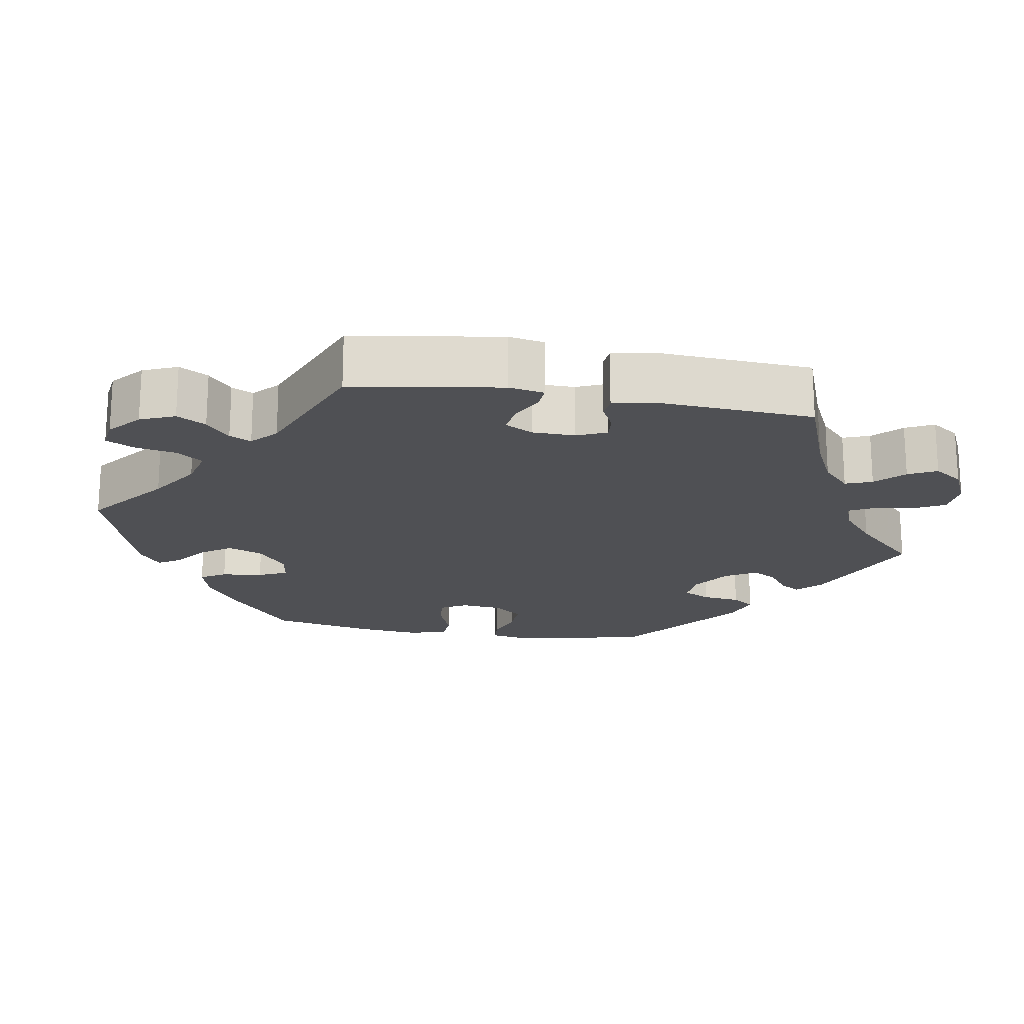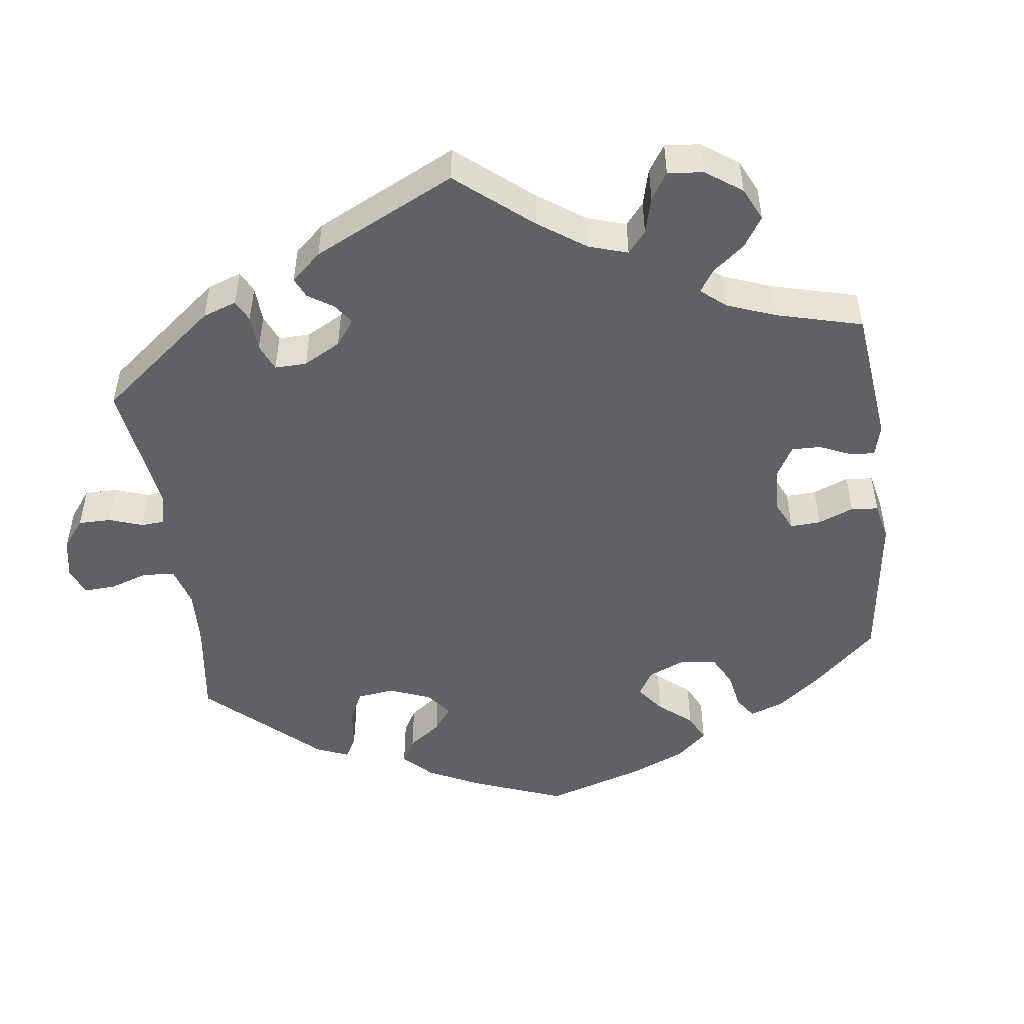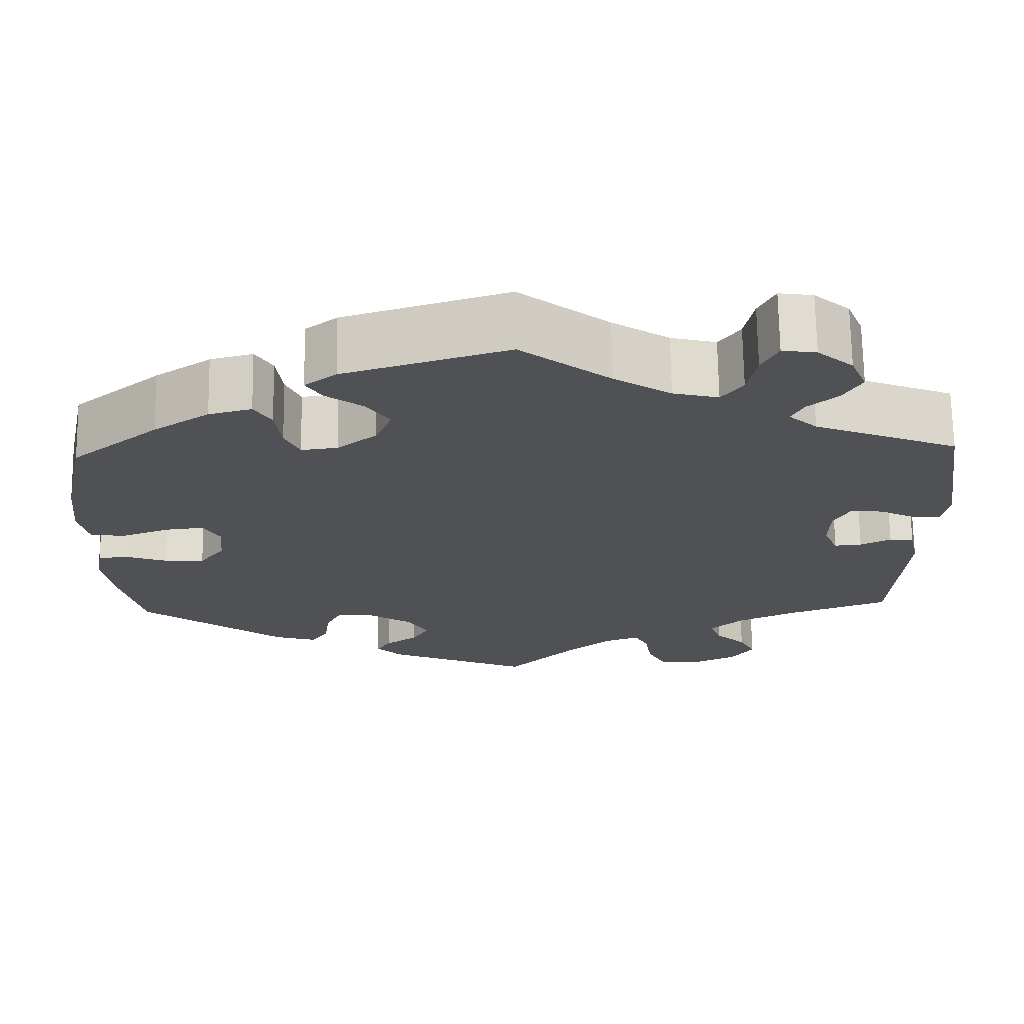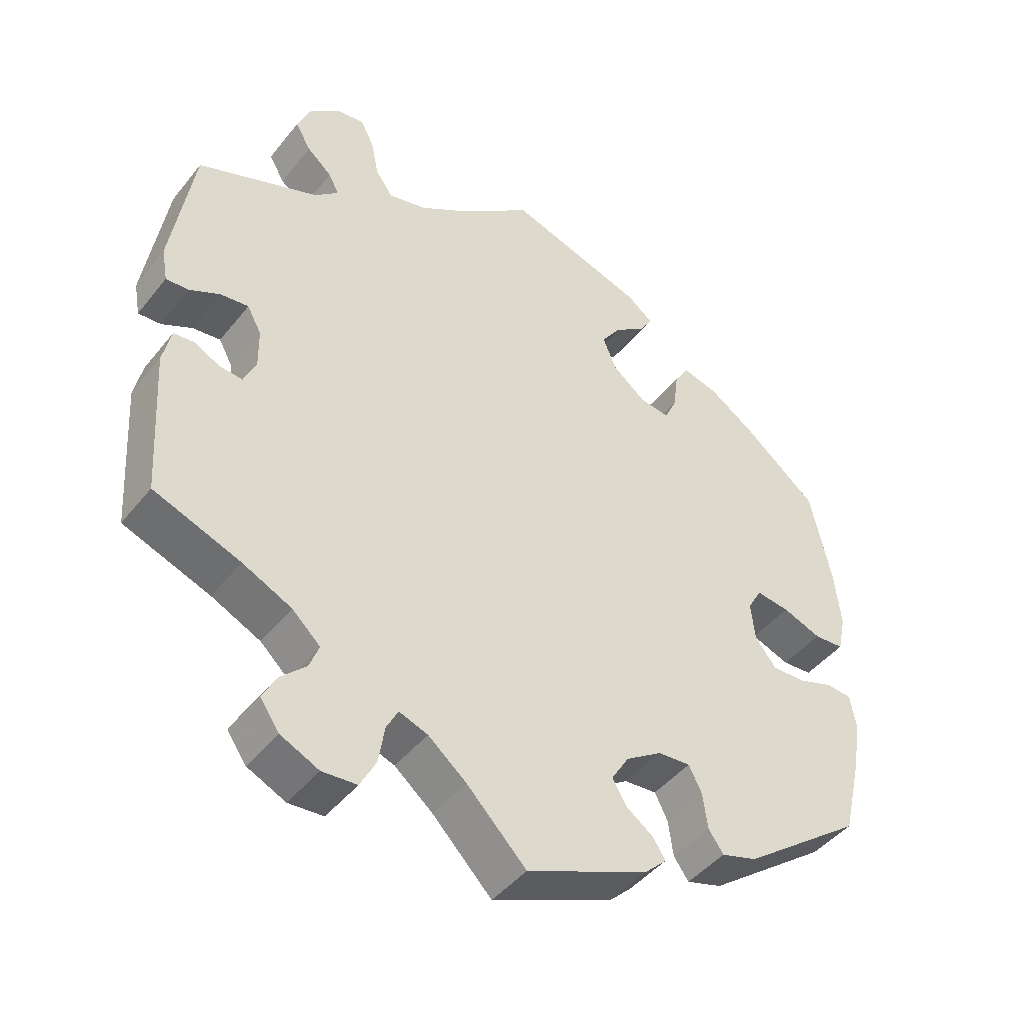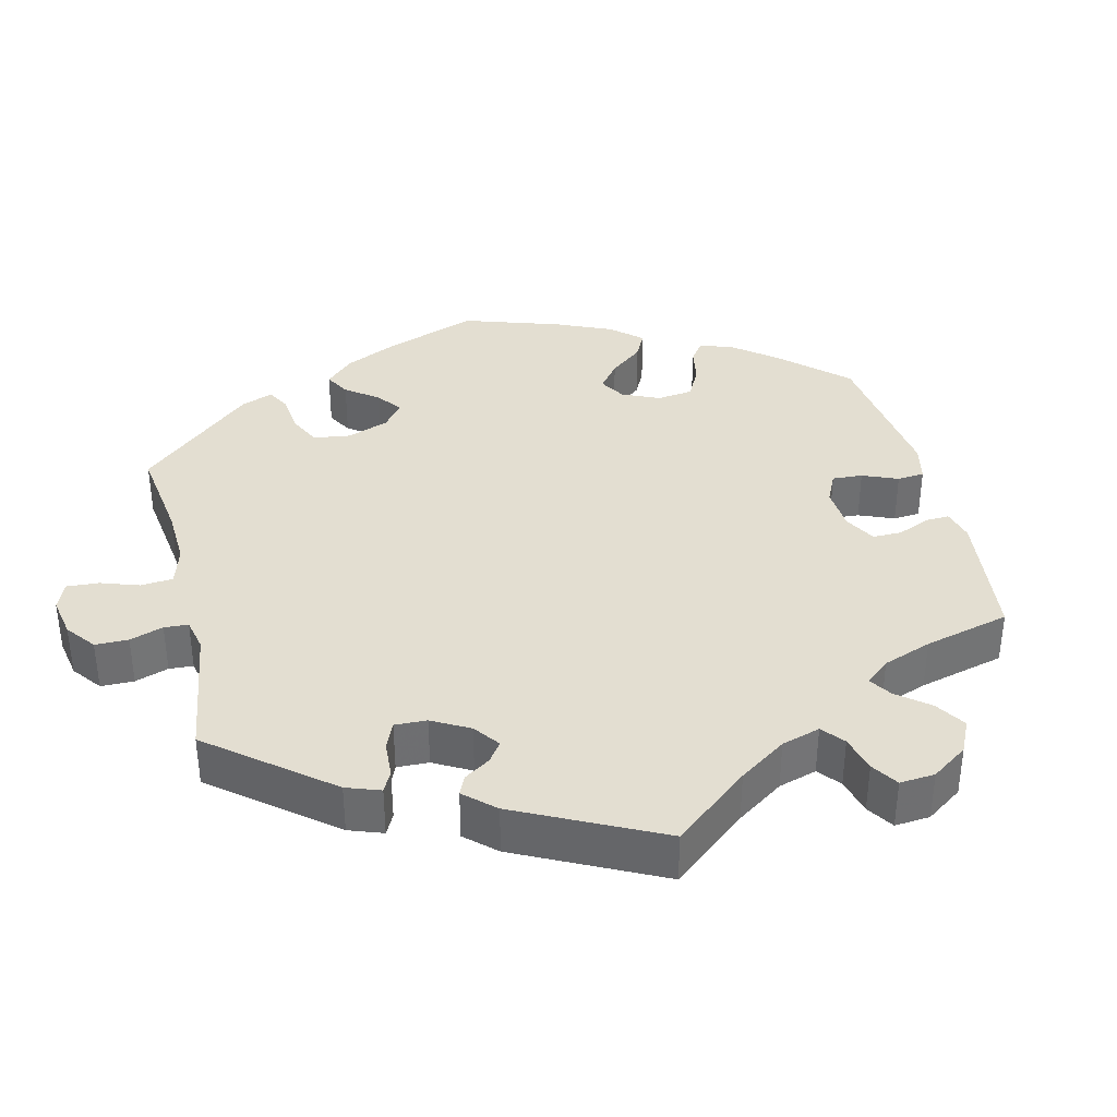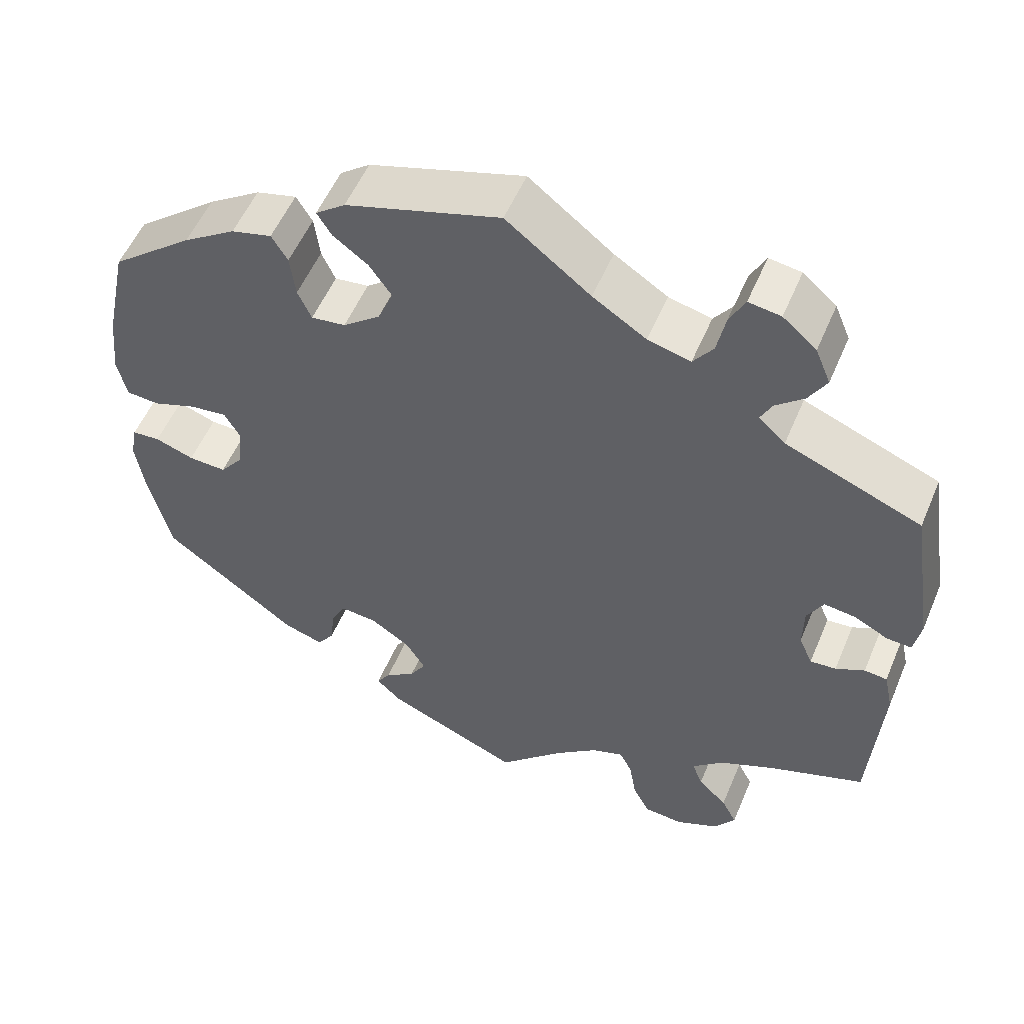
<metadata>
{"format":"obj","ext":"obj","renderer":"f3d","projection":"perspective","resolution":1024,"background":"white","views":[{"elev":-19.1,"azim":80.3,"up":"+Y"},{"elev":-48.9,"azim":127.3,"up":"+Y"},{"elev":70.0,"azim":-0.8,"up":"+Z"},{"elev":-45.2,"azim":144.0,"up":"+Z"},{"elev":36.0,"azim":106.5,"up":"+Y"},{"elev":54.5,"azim":22.7,"up":"+Z"}]}
</metadata>
<code>
v -0.577 0.07 -0.114
v 0.339 0.07 0.443
v -0.566 0.07 -0.187
v -0.564 0.07 0.027
v 0.143 0.07 -0.486
v -0.241 0.07 0.527
v 0.236 0.07 0.475
v 0.262 0.07 0.511
v 0.311 0.07 -0.466
v 0.399 0.07 0.515
v -0.147 0.07 0.42
v 0.359 0.07 0.381
v 0.335 0.07 0.601
v 0.471 0.07 -0.052
v 0.41 0.07 -0.357
v 0.379 0.07 0.563
v 0.369 0.07 -0.542
v 0.338 0.07 -0.391
v 0.527 0.07 0.056
v 0.551 0.07 -0.091
v -0.576 0.07 0.083
v 0.509 0.07 -0.033
v 0.211 0.07 -0.56
v 0 0.07 -0.62
v -0.531 0.07 -0.063
v 0 0.07 0.62
v 0.11 0.07 0.534
v -0.307 0.07 0.458
v 0.341 0.07 -0.582
v -0.178 0.07 -0.544
v -0.259 0.07 -0.338
v 0.42 0.07 0.045
v -0.202 0.07 0.557
v -0.567 0.07 0.168
v -0.285 0.07 -0.429
v -0.537 0.07 0.31
v -0.399 0.07 -0.043
v -0.176 0.07 0.462
v -0.43 0.07 -0.083
v -0.211 0.07 -0.512
v 0.437 0.07 -0.055
v 0.441 0.07 0.084
v 0.087 0.07 -0.532
v 0.293 0.07 0.607
v -0.211 0.07 -0.342
v -0.286 0.07 0.423
v 0.376 0.07 0.475
v -0.153 0.07 -0.455
v 0.349 0.07 -0.503
v 0.537 0.07 -0.31
v -0.52 0.07 0.024
v 0.569 0.07 0.103
v 0.539 0.07 -0.036
v -0.307 0.07 -0.46
v -0.132 0.07 -0.42
v -0.167 0.07 0.371
v -0.216 0.07 0.332
v 0.234 0.07 -0.604
v 0.324 0.07 0.413
v 0.537 0.07 0.31
v 0.419 0.07 -0.014
v -0.278 0.07 -0.376
v -0.359 0.07 -0.444
v 0.202 0.07 -0.504
v -0.48 0.07 -0.081
v -0.429 0.07 0.398
v -0.261 0.07 0.326
v -0.158 0.07 -0.377
v -0.36 0.07 0.444
v -0.537 0.07 -0.31
v -0.414 0.07 0.051
v -0.568 0.07 -0.066
v 0.56 0.07 0.054
v -0.463 0.07 0.045
v 0.273 0.07 0.567
v 0.285 0.07 -0.608
v 0.482 0.07 0.079
v -0.222 0.07 0.496
v 0.185 0.07 -0.471
v -0.279 0.07 0.366
v 0.18 0.07 0.489
v -0.393 0.07 0.014
v 0.297 0.07 -0.429
v -0.193 0.07 -0.484
v -0.577 -0 -0.114
v 0.339 -0 0.443
v -0.566 -0 -0.187
v -0.564 -0 0.027
v 0.143 -0 -0.486
v -0.241 -0 0.527
v 0.236 -0 0.475
v 0.262 -0 0.511
v 0.311 -0 -0.466
v 0.399 -0 0.515
v -0.147 -0 0.42
v 0.359 -0 0.381
v 0.335 -0 0.601
v 0.471 -0 -0.052
v 0.41 -0 -0.357
v 0.379 -0 0.563
v 0.369 -0 -0.542
v 0.338 -0 -0.391
v 0.527 -0 0.056
v 0.551 -0 -0.091
v -0.576 -0 0.083
v 0.509 -0 -0.033
v 0.211 -0 -0.56
v 0 -0 -0.62
v -0.531 -0 -0.063
v 0 -0 0.62
v 0.11 -0 0.534
v -0.307 -0 0.458
v 0.341 -0 -0.582
v -0.178 -0 -0.544
v -0.259 -0 -0.338
v 0.42 -0 0.045
v -0.202 -0 0.557
v -0.567 -0 0.168
v -0.285 -0 -0.429
v -0.537 -0 0.31
v -0.399 -0 -0.043
v -0.176 -0 0.462
v -0.43 -0 -0.083
v -0.211 -0 -0.512
v 0.437 -0 -0.055
v 0.441 -0 0.084
v 0.087 -0 -0.532
v 0.293 -0 0.607
v -0.211 -0 -0.342
v -0.286 -0 0.423
v 0.376 -0 0.475
v -0.153 -0 -0.455
v 0.349 -0 -0.503
v 0.537 -0 -0.31
v -0.52 -0 0.024
v 0.569 -0 0.103
v 0.539 -0 -0.036
v -0.307 -0 -0.46
v -0.132 -0 -0.42
v -0.167 -0 0.371
v -0.216 -0 0.332
v 0.234 -0 -0.604
v 0.324 -0 0.413
v 0.537 -0 0.31
v 0.419 -0 -0.014
v -0.278 -0 -0.376
v -0.359 -0 -0.444
v 0.202 -0 -0.504
v -0.48 -0 -0.081
v -0.429 -0 0.398
v -0.261 -0 0.326
v -0.158 -0 -0.377
v -0.36 -0 0.444
v -0.537 -0 -0.31
v -0.414 -0 0.051
v -0.568 -0 -0.066
v 0.56 -0 0.054
v -0.463 -0 0.045
v 0.273 -0 0.567
v 0.285 -0 -0.608
v 0.482 -0 0.079
v -0.222 -0 0.496
v 0.185 -0 -0.471
v -0.279 -0 0.366
v 0.18 -0 0.489
v -0.393 -0 0.014
v 0.297 -0 -0.429
v -0.193 -0 -0.484
f 43 24 30 40
f 5 43 40 84
f 79 5 84 48
f 76 58 23 64
f 76 64 79
f 29 76 79
f 9 49 17 29
f 83 9 29 79
f 18 83 79 48
f 53 20 50 15
f 14 22 53 15
f 41 14 15 18
f 61 41 18 48
f 52 73 19 77
f 12 60 52 77
f 59 12 77 42
f 16 10 47 2
f 16 2 59
f 13 16 59
f 8 75 44 13
f 7 8 13 59
f 81 7 59 42
f 6 33 26 27
f 38 78 6 27
f 11 38 27 81
f 56 11 81 42
f 69 28 46 80
f 69 80 67
f 66 69 67
f 36 66 67
f 34 36 67
f 21 34 67 57
f 74 51 4 21
f 71 74 21 57
f 1 72 25 65
f 1 65 39
f 3 1 39
f 70 3 39
f 63 70 39 37
f 62 35 54 63
f 31 62 63 37
f 32 61 48 55
f 42 32 55 68
f 56 42 68 45
f 82 71 57 56
f 37 82 56
f 45 31 37 56
f 124 114 108 127
f 168 124 127 89
f 132 168 89 163
f 148 107 142 160
f 163 148 160
f 163 160 113
f 113 101 133 93
f 163 113 93 167
f 132 163 167 102
f 99 134 104 137
f 99 137 106 98
f 102 99 98 125
f 132 102 125 145
f 161 103 157 136
f 161 136 144 96
f 126 161 96 143
f 86 131 94 100
f 143 86 100
f 143 100 97
f 97 128 159 92
f 143 97 92 91
f 126 143 91 165
f 111 110 117 90
f 111 90 162 122
f 165 111 122 95
f 126 165 95 140
f 164 130 112 153
f 151 164 153
f 151 153 150
f 151 150 120
f 151 120 118
f 141 151 118 105
f 105 88 135 158
f 141 105 158 155
f 149 109 156 85
f 123 149 85
f 123 85 87
f 123 87 154
f 121 123 154 147
f 147 138 119 146
f 121 147 146 115
f 139 132 145 116
f 152 139 116 126
f 129 152 126 140
f 140 141 155 166
f 140 166 121
f 140 121 115 129
f 30 114 124 40
f 40 124 168 84
f 84 168 132 48
f 48 132 139 55
f 55 139 152 68
f 68 152 129 45
f 45 129 115 31
f 31 115 146 62
f 62 146 119 35
f 35 119 138 54
f 54 138 147 63
f 63 147 154 70
f 70 154 87 3
f 3 87 85 1
f 1 85 156 72
f 72 156 109 25
f 25 109 149 65
f 65 149 123 39
f 39 123 121 37
f 37 121 166 82
f 82 166 155 71
f 71 155 158 74
f 74 158 135 51
f 51 135 88 4
f 4 88 105 21
f 21 105 118 34
f 34 118 120 36
f 36 120 150 66
f 66 150 153 69
f 69 153 112 28
f 28 112 130 46
f 46 130 164 80
f 80 164 151 67
f 67 151 141 57
f 57 141 140 56
f 56 140 95 11
f 11 95 122 38
f 38 122 162 78
f 78 162 90 6
f 6 90 117 33
f 33 117 110 26
f 26 110 111 27
f 27 111 165 81
f 81 165 91 7
f 7 91 92 8
f 8 92 159 75
f 75 159 128 44
f 44 128 97 13
f 13 97 100 16
f 16 100 94 10
f 10 94 131 47
f 47 131 86 2
f 2 86 143 59
f 59 143 96 12
f 12 96 144 60
f 60 144 136 52
f 52 136 157 73
f 73 157 103 19
f 19 103 161 77
f 77 161 126 42
f 42 126 116 32
f 32 116 145 61
f 61 145 125 41
f 41 125 98 14
f 14 98 106 22
f 22 106 137 53
f 53 137 104 20
f 20 104 134 50
f 50 134 99 15
f 15 99 102 18
f 18 102 167 83
f 83 167 93 9
f 9 93 133 49
f 49 133 101 17
f 17 101 113 29
f 29 113 160 76
f 76 160 142 58
f 58 142 107 23
f 23 107 148 64
f 64 148 163 79
f 79 163 89 5
f 5 89 127 43
f 43 127 108 24
f 24 108 114 30

</code>
